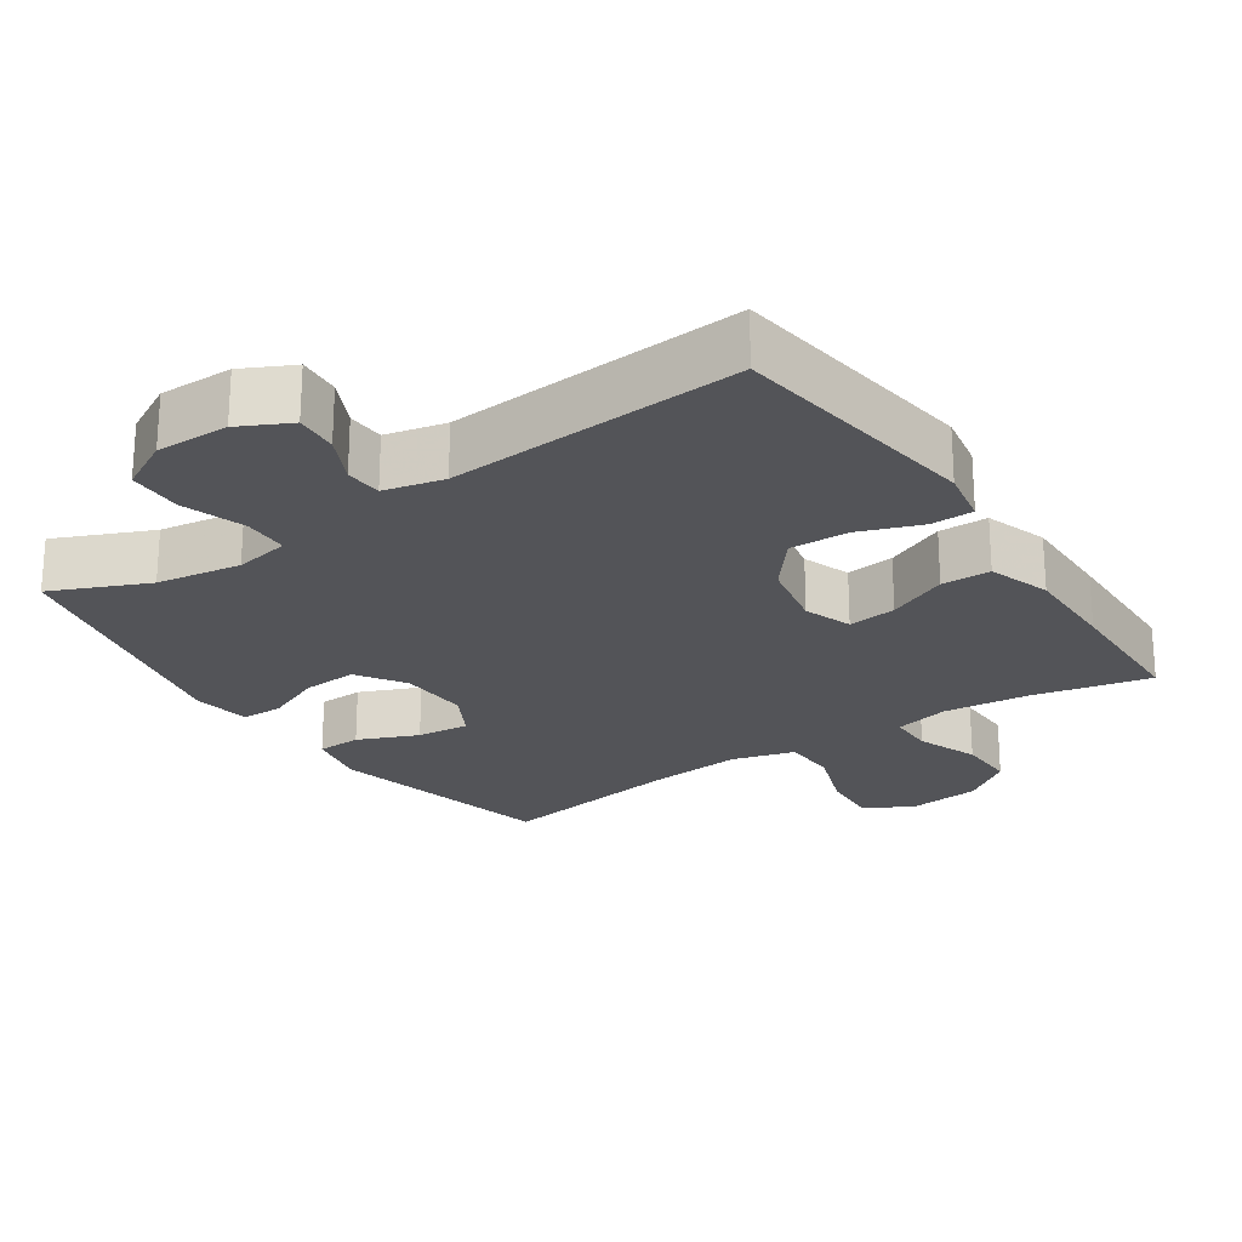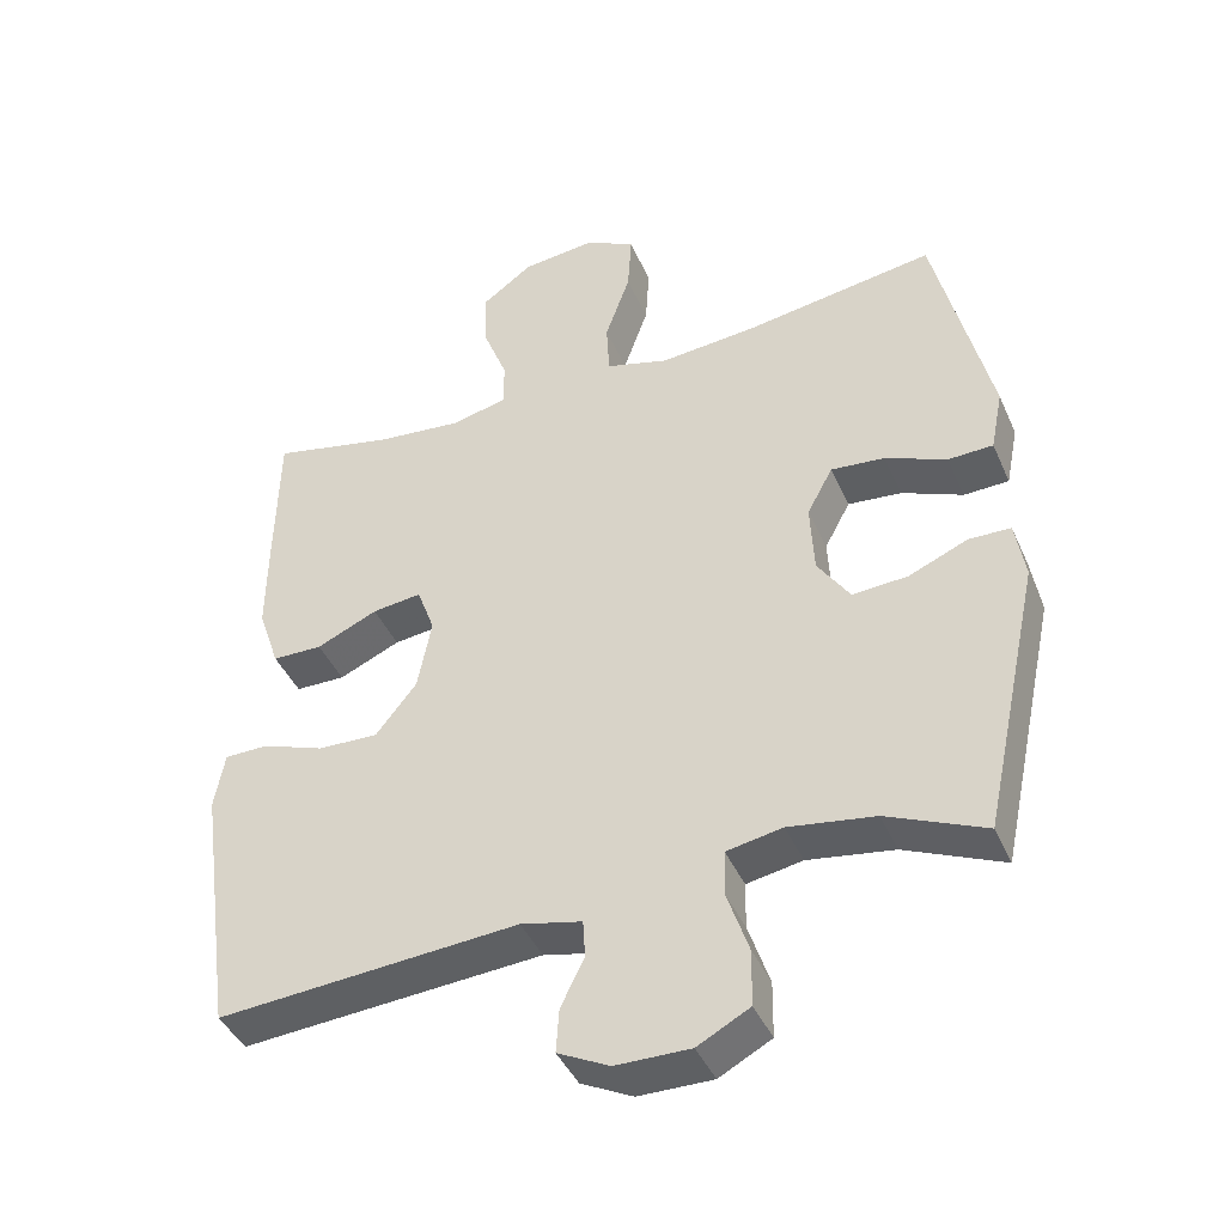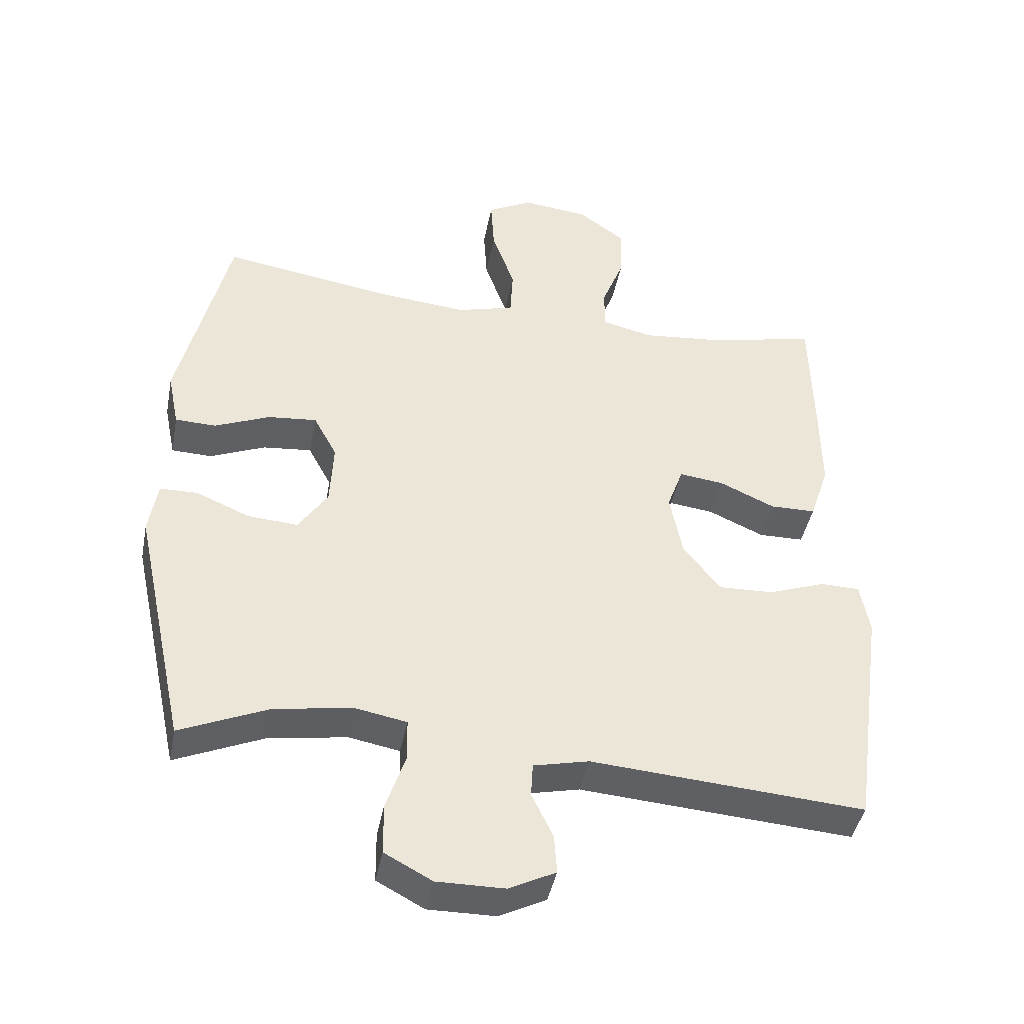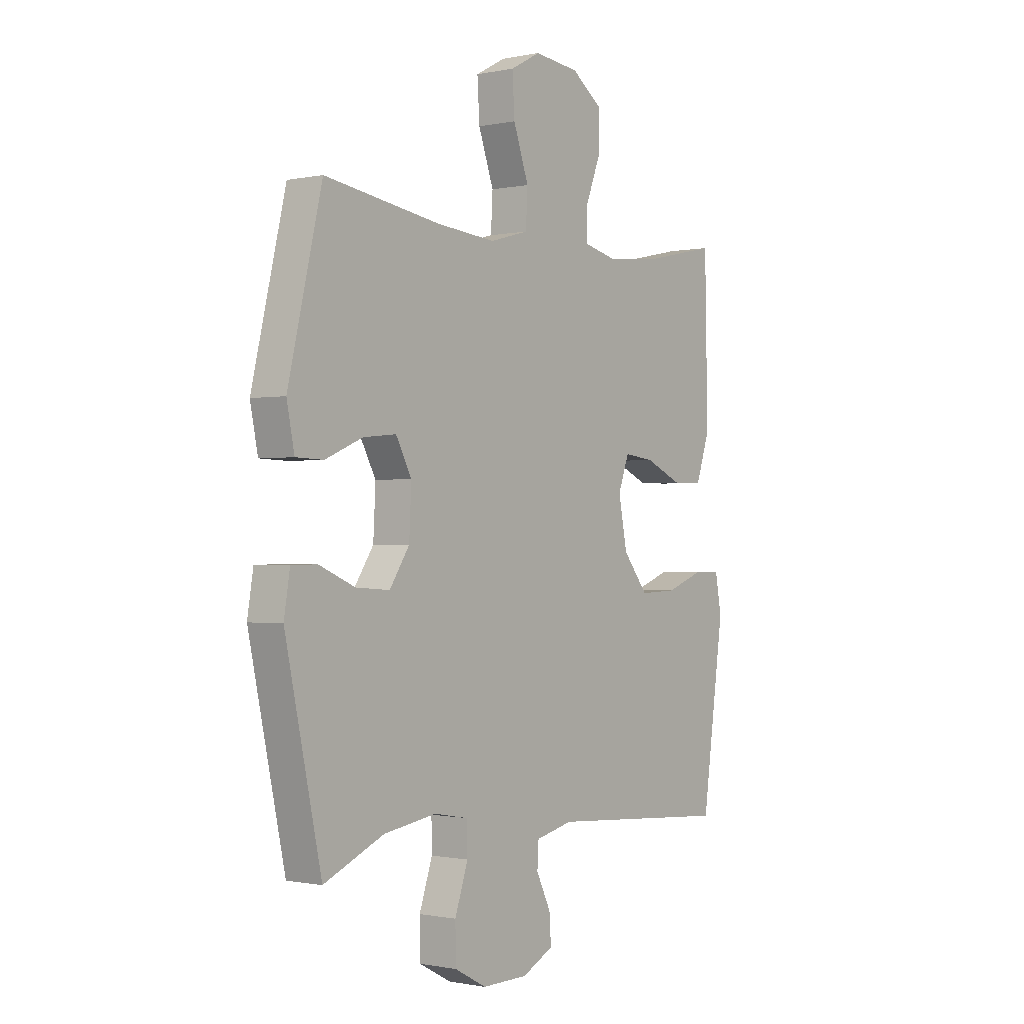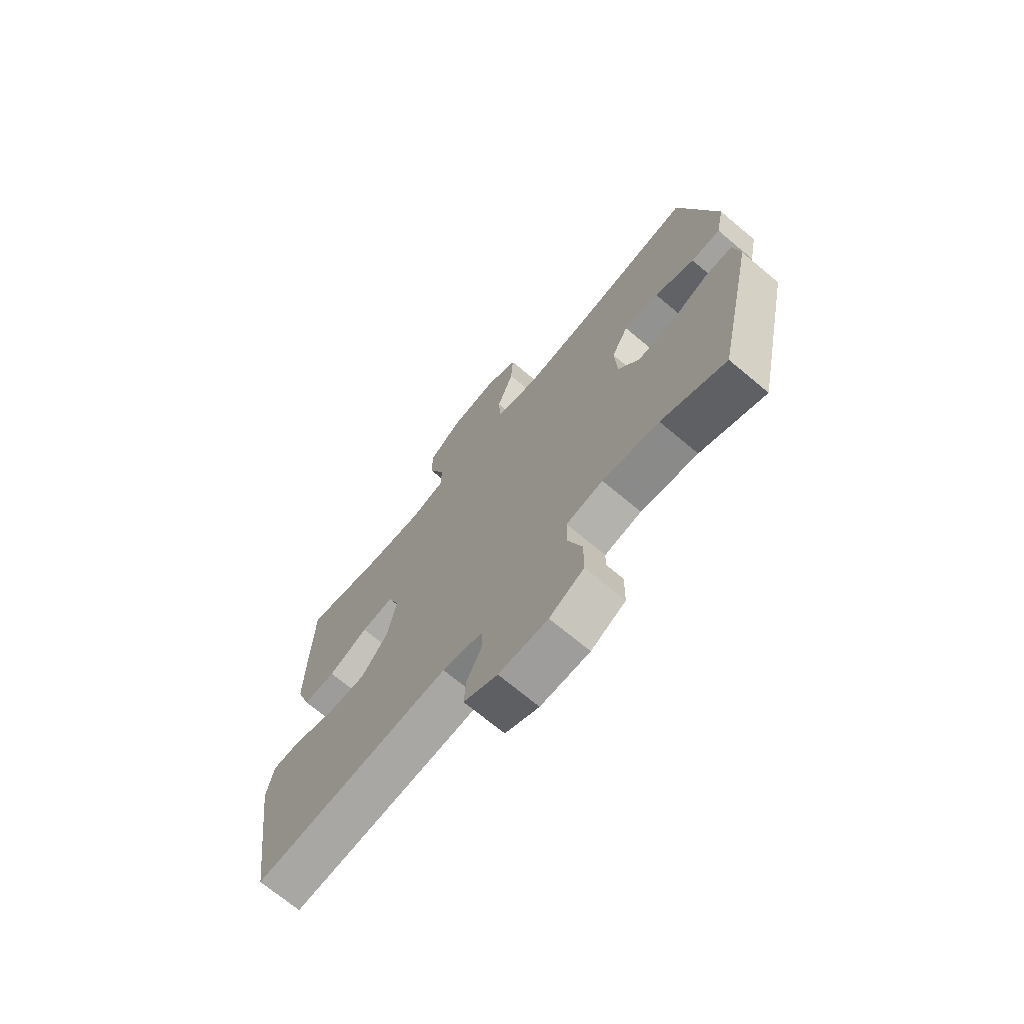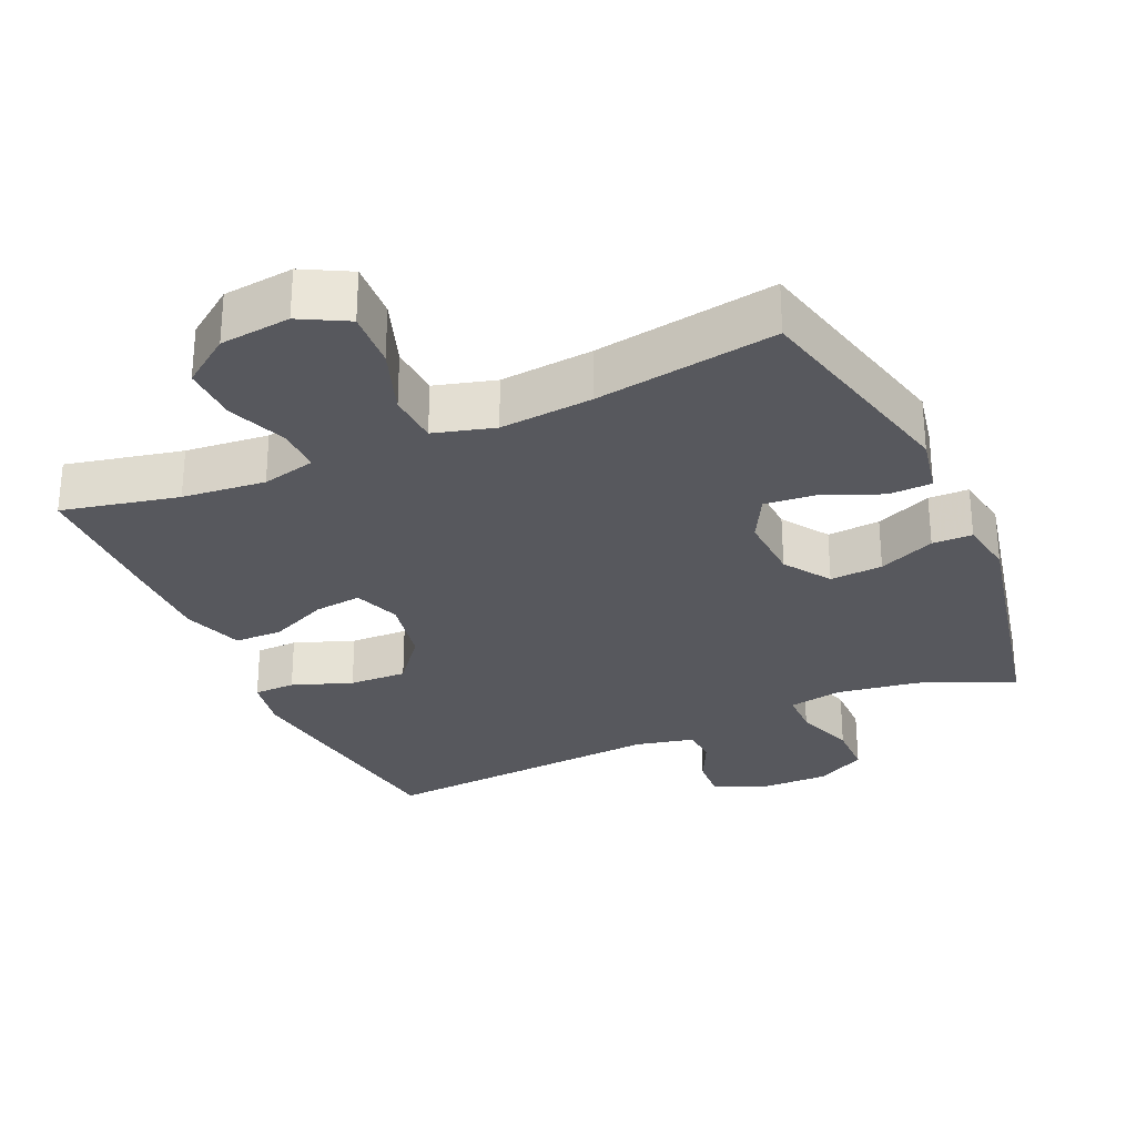
<metadata>
{"format":"obj","ext":"obj","renderer":"f3d","projection":"perspective","resolution":1024,"background":"white","views":[{"elev":-23.5,"azim":-146.1,"up":"+Y"},{"elev":-42.2,"azim":22.6,"up":"+Z"},{"elev":-42.7,"azim":169.1,"up":"+Z"},{"elev":-0.7,"azim":127.4,"up":"+Z"},{"elev":-70.9,"azim":50.1,"up":"+Z"},{"elev":-28.9,"azim":24.2,"up":"+Y"}]}
</metadata>
<code>
v 0.5 0.07 -0.5
v 0.367 0.07 -0.442
v 0.25 0.07 -0.424
v 0.174 0.07 -0.438
v 0.173 0.07 -0.501
v 0.202 0.07 -0.587
v 0.201 0.07 -0.663
v 0.13 0.07 -0.701
v 0.029 0.07 -0.7
v -0.041 0.07 -0.665
v -0.037 0.07 -0.606
v -0.005 0.07 -0.54
v -0.008 0.07 -0.489
v -0.091 0.07 -0.47
v -0.5 0.07 -0.5
v -0.549 0.07 -0.149
v -0.535 0.07 -0.072
v -0.476 0.07 -0.071
v -0.391 0.07 -0.102
v -0.309 0.07 -0.105
v -0.253 0.07 -0.035
v -0.234 0.07 0.063
v -0.258 0.07 0.129
v -0.325 0.07 0.121
v -0.408 0.07 0.084
v -0.476 0.07 0.085
v -0.505 0.07 0.171
v -0.504 0.07 0.304
v -0.5 0.07 0.5
v -0.335 0.07 0.464
v -0.217 0.07 0.452
v -0.141 0.07 0.47
v -0.141 0.07 0.533
v -0.174 0.07 0.618
v -0.176 0.07 0.699
v -0.107 0.07 0.749
v -0.007 0.07 0.76
v 0.06 0.07 0.724
v 0.055 0.07 0.642
v 0.021 0.07 0.546
v 0.025 0.07 0.472
v 0.111 0.07 0.448
v 0.243 0.07 0.46
v 0.5 0.07 0.5
v 0.575 0.07 0.184
v 0.558 0.07 0.1
v 0.497 0.07 0.098
v 0.414 0.07 0.133
v 0.341 0.07 0.14
v 0.306 0.07 0.075
v 0.311 0.07 -0.022
v 0.355 0.07 -0.088
v 0.43 0.07 -0.083
v 0.51 0.07 -0.049
v 0.567 0.07 -0.05
v 0.58 0.07 -0.13
v 0.5 0 -0.5
v 0.367 0 -0.442
v 0.25 0 -0.424
v 0.174 0 -0.438
v 0.173 0 -0.501
v 0.202 0 -0.587
v 0.201 0 -0.663
v 0.13 0 -0.701
v 0.029 0 -0.7
v -0.041 0 -0.665
v -0.037 0 -0.606
v -0.005 0 -0.54
v -0.008 0 -0.489
v -0.091 0 -0.47
v -0.5 0 -0.5
v -0.549 0 -0.149
v -0.535 0 -0.072
v -0.476 0 -0.071
v -0.391 0 -0.102
v -0.309 0 -0.105
v -0.253 0 -0.035
v -0.234 0 0.063
v -0.258 0 0.129
v -0.325 0 0.121
v -0.408 0 0.084
v -0.476 0 0.085
v -0.505 0 0.171
v -0.504 0 0.304
v -0.5 0 0.5
v -0.335 0 0.464
v -0.217 0 0.452
v -0.141 0 0.47
v -0.141 0 0.533
v -0.174 0 0.618
v -0.176 0 0.699
v -0.107 0 0.749
v -0.007 0 0.76
v 0.06 0 0.724
v 0.055 0 0.642
v 0.021 0 0.546
v 0.025 0 0.472
v 0.111 0 0.448
v 0.243 0 0.46
v 0.5 0 0.5
v 0.575 0 0.184
v 0.558 0 0.1
v 0.497 0 0.098
v 0.414 0 0.133
v 0.341 0 0.14
v 0.306 0 0.075
v 0.311 0 -0.022
v 0.355 0 -0.088
v 0.43 0 -0.083
v 0.51 0 -0.049
v 0.567 0 -0.05
v 0.58 0 -0.13
f 56 1 2
f 55 56 2
f 54 55 2
f 53 54 2
f 52 53 2 3
f 51 52 3 4
f 50 51 4
f 46 47 48
f 45 46 48
f 44 45 48
f 43 44 48
f 42 43 48 49
f 41 42 49 50
f 38 39 40
f 37 38 40
f 36 37 40
f 35 36 40
f 34 35 40
f 33 34 40
f 32 33 40 41
f 41 50 4
f 32 41 4
f 31 32 4
f 28 29 30
f 27 28 30
f 26 27 30
f 25 26 30
f 24 25 30
f 23 24 30 31
f 17 18 19
f 16 17 19
f 15 16 19
f 14 15 19
f 13 14 19 20
f 10 11 12
f 9 10 12
f 8 9 12
f 7 8 12
f 6 7 12
f 5 6 12
f 5 12 13
f 4 5 13
f 31 4 13
f 23 31 13
f 22 23 13
f 13 20 21
f 13 21 22
f 58 57 112
f 58 112 111
f 58 111 110
f 58 110 109
f 59 58 109 108
f 60 59 108 107
f 60 107 106
f 104 103 102
f 104 102 101
f 104 101 100
f 104 100 99
f 105 104 99 98
f 106 105 98 97
f 96 95 94
f 96 94 93
f 96 93 92
f 96 92 91
f 96 91 90
f 96 90 89
f 97 96 89 88
f 60 106 97
f 60 97 88
f 60 88 87
f 86 85 84
f 86 84 83
f 86 83 82
f 86 82 81
f 86 81 80
f 87 86 80 79
f 75 74 73
f 75 73 72
f 75 72 71
f 75 71 70
f 76 75 70 69
f 68 67 66
f 68 66 65
f 68 65 64
f 68 64 63
f 68 63 62
f 68 62 61
f 69 68 61
f 69 61 60
f 69 60 87
f 69 87 79
f 69 79 78
f 77 76 69
f 78 77 69
f 1 57 58 2
f 2 58 59 3
f 3 59 60 4
f 4 60 61 5
f 5 61 62 6
f 6 62 63 7
f 7 63 64 8
f 8 64 65 9
f 9 65 66 10
f 10 66 67 11
f 11 67 68 12
f 12 68 69 13
f 13 69 70 14
f 14 70 71 15
f 15 71 72 16
f 16 72 73 17
f 17 73 74 18
f 18 74 75 19
f 19 75 76 20
f 20 76 77 21
f 21 77 78 22
f 22 78 79 23
f 23 79 80 24
f 24 80 81 25
f 25 81 82 26
f 26 82 83 27
f 27 83 84 28
f 28 84 85 29
f 29 85 86 30
f 30 86 87 31
f 31 87 88 32
f 32 88 89 33
f 33 89 90 34
f 34 90 91 35
f 35 91 92 36
f 36 92 93 37
f 37 93 94 38
f 38 94 95 39
f 39 95 96 40
f 40 96 97 41
f 41 97 98 42
f 42 98 99 43
f 43 99 100 44
f 44 100 101 45
f 45 101 102 46
f 46 102 103 47
f 47 103 104 48
f 48 104 105 49
f 49 105 106 50
f 50 106 107 51
f 51 107 108 52
f 52 108 109 53
f 53 109 110 54
f 54 110 111 55
f 55 111 112 56
f 56 112 57 1

</code>
